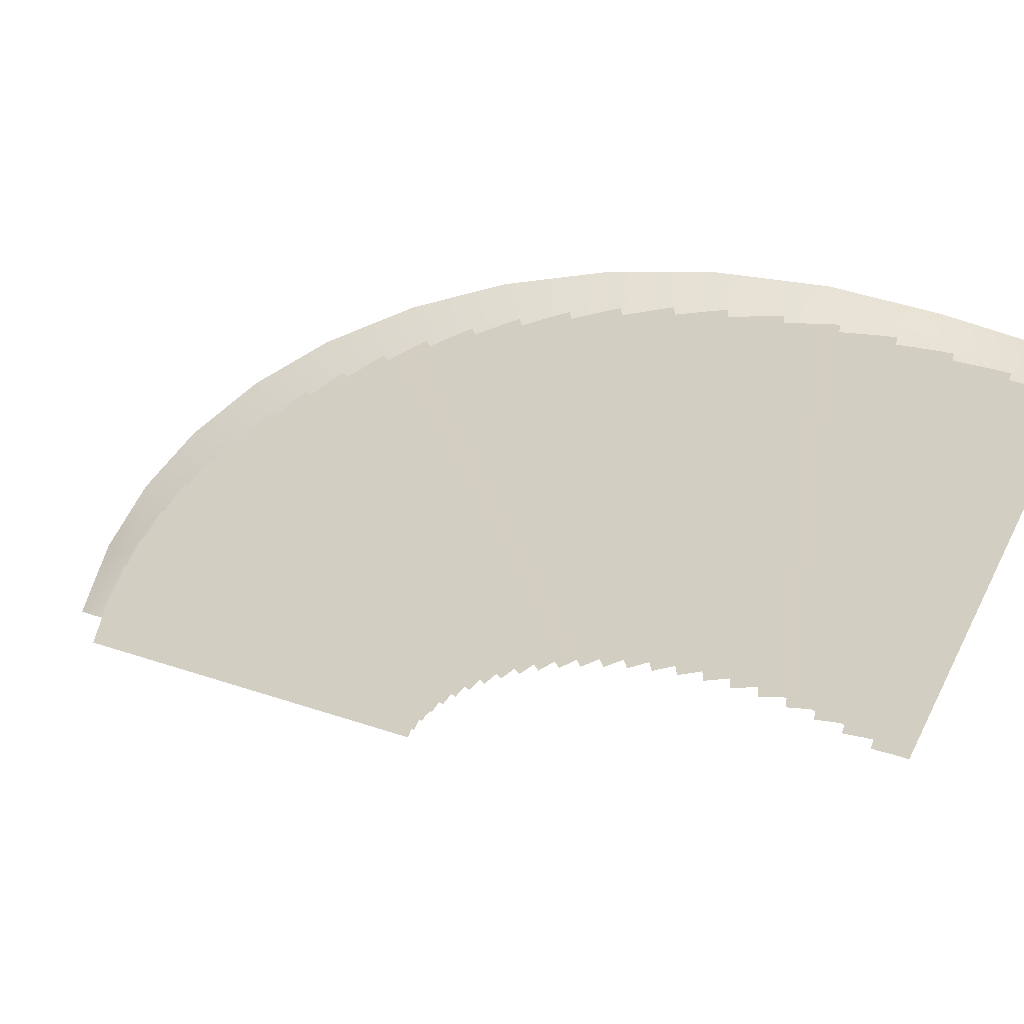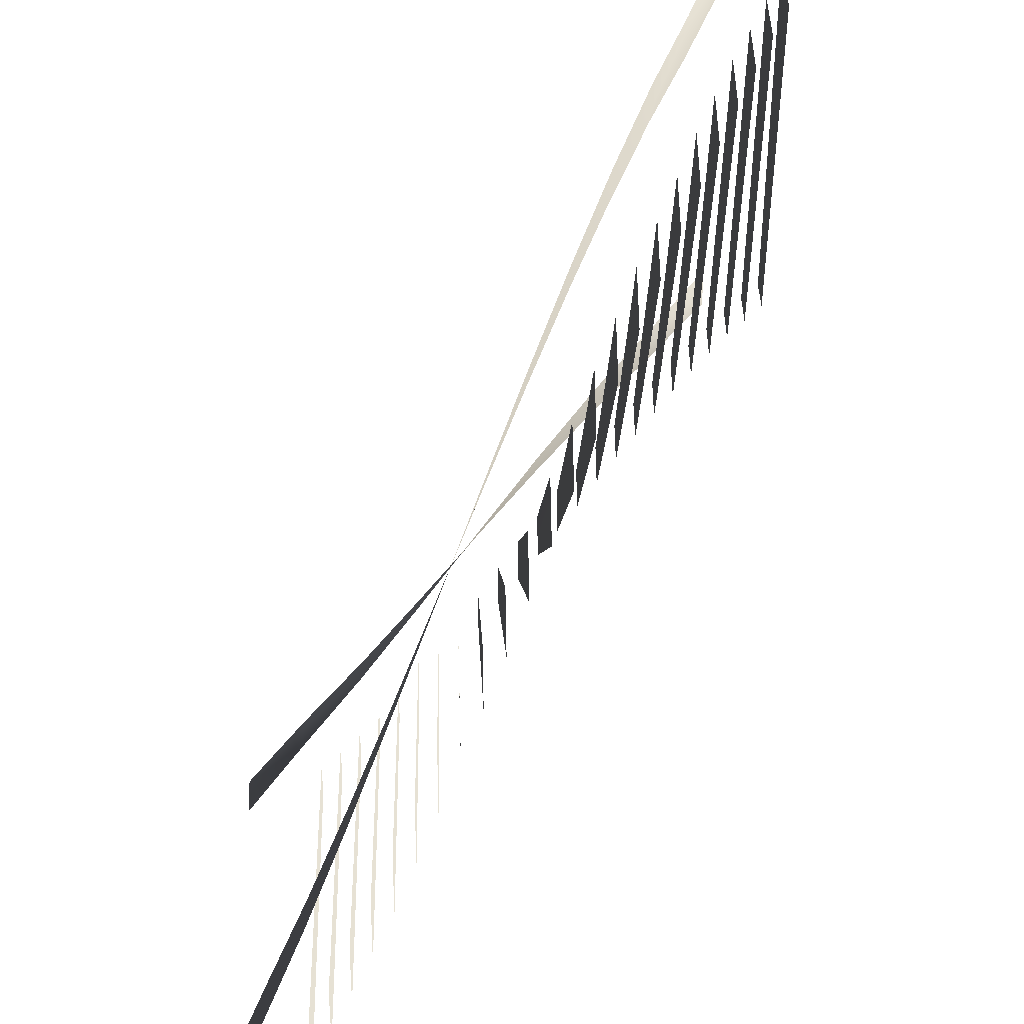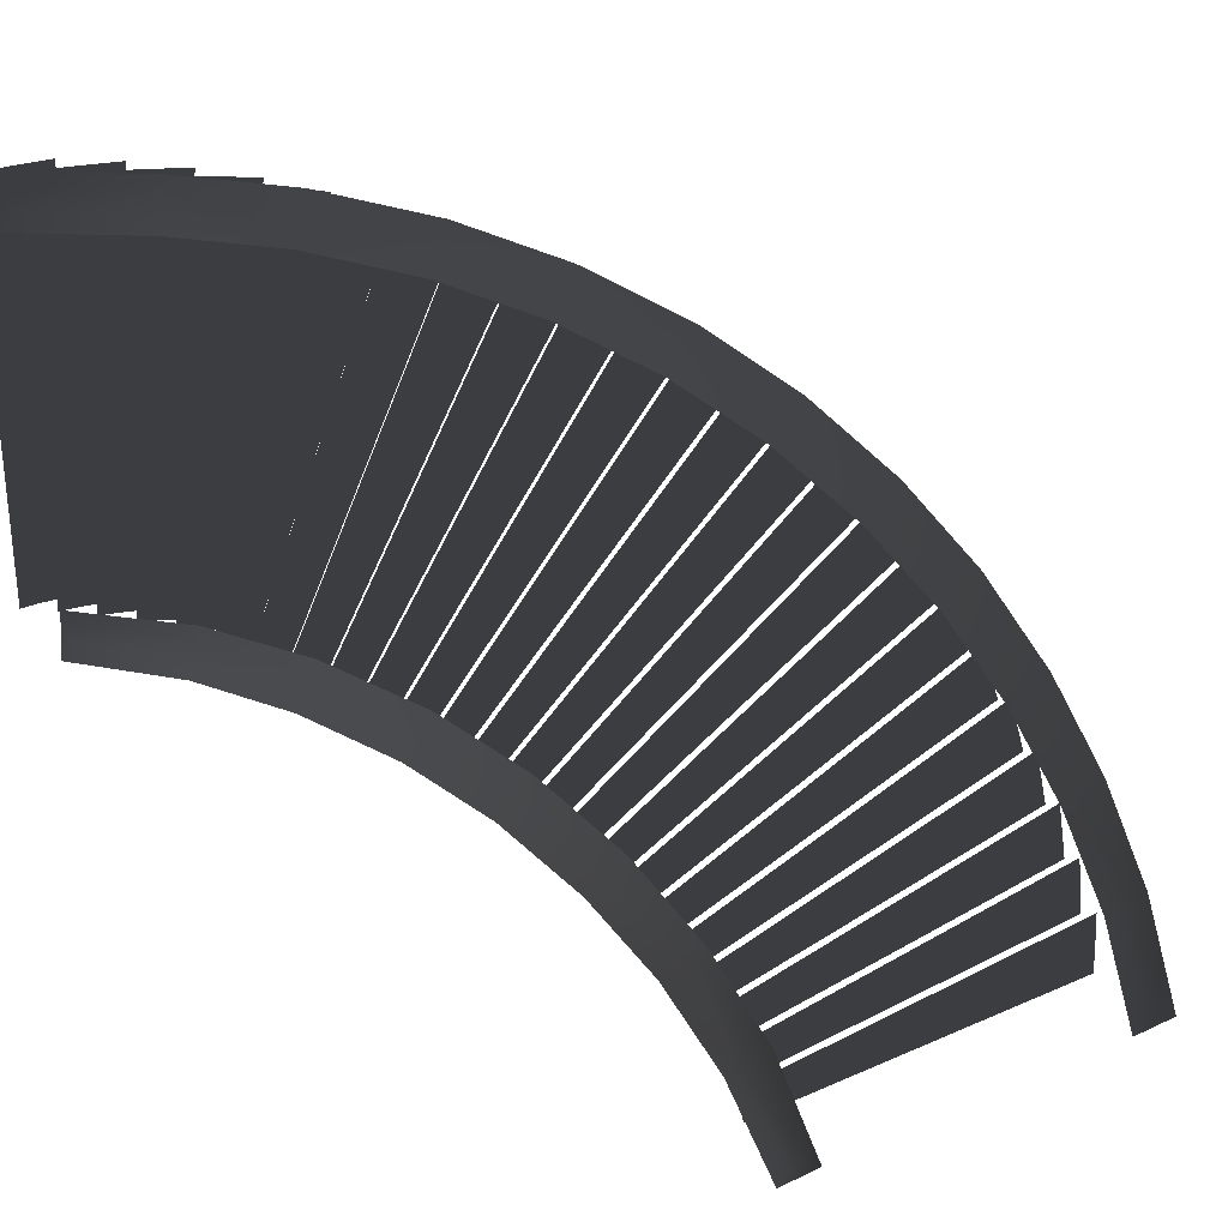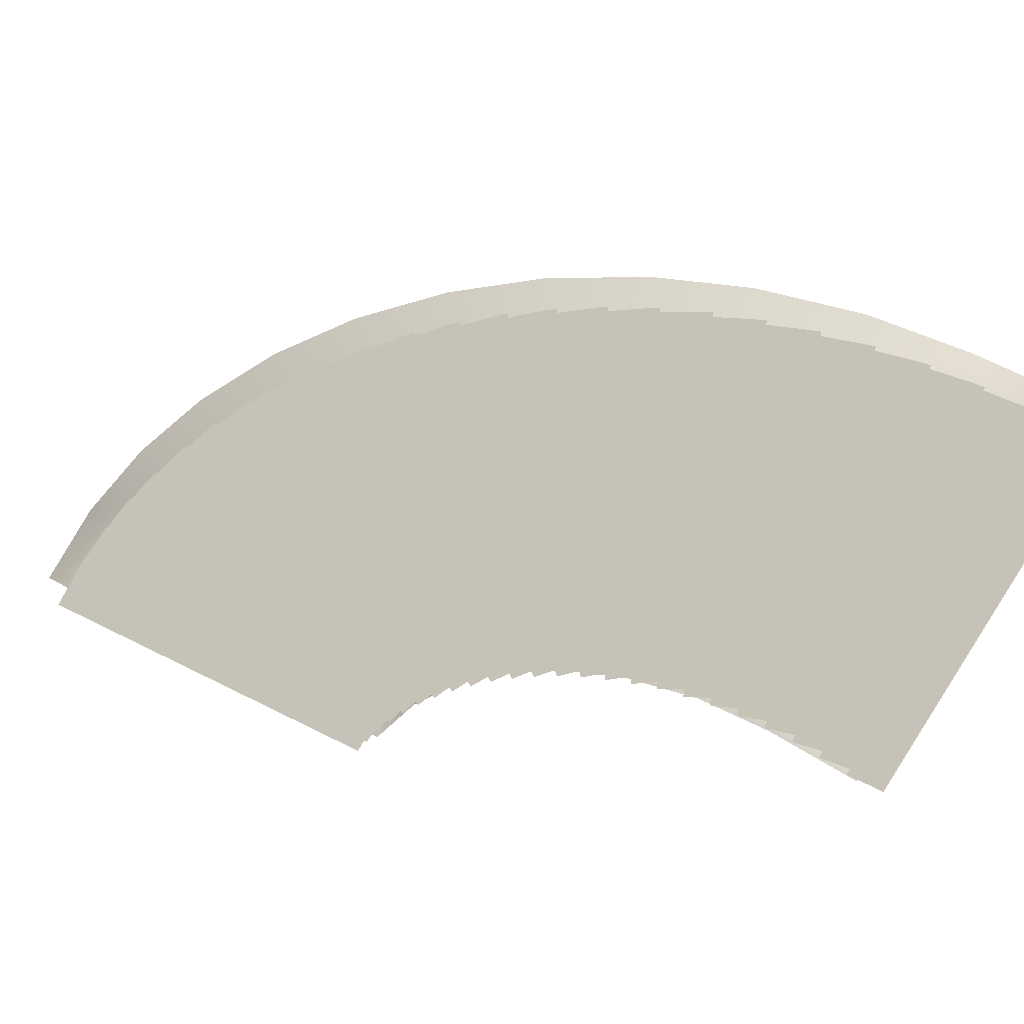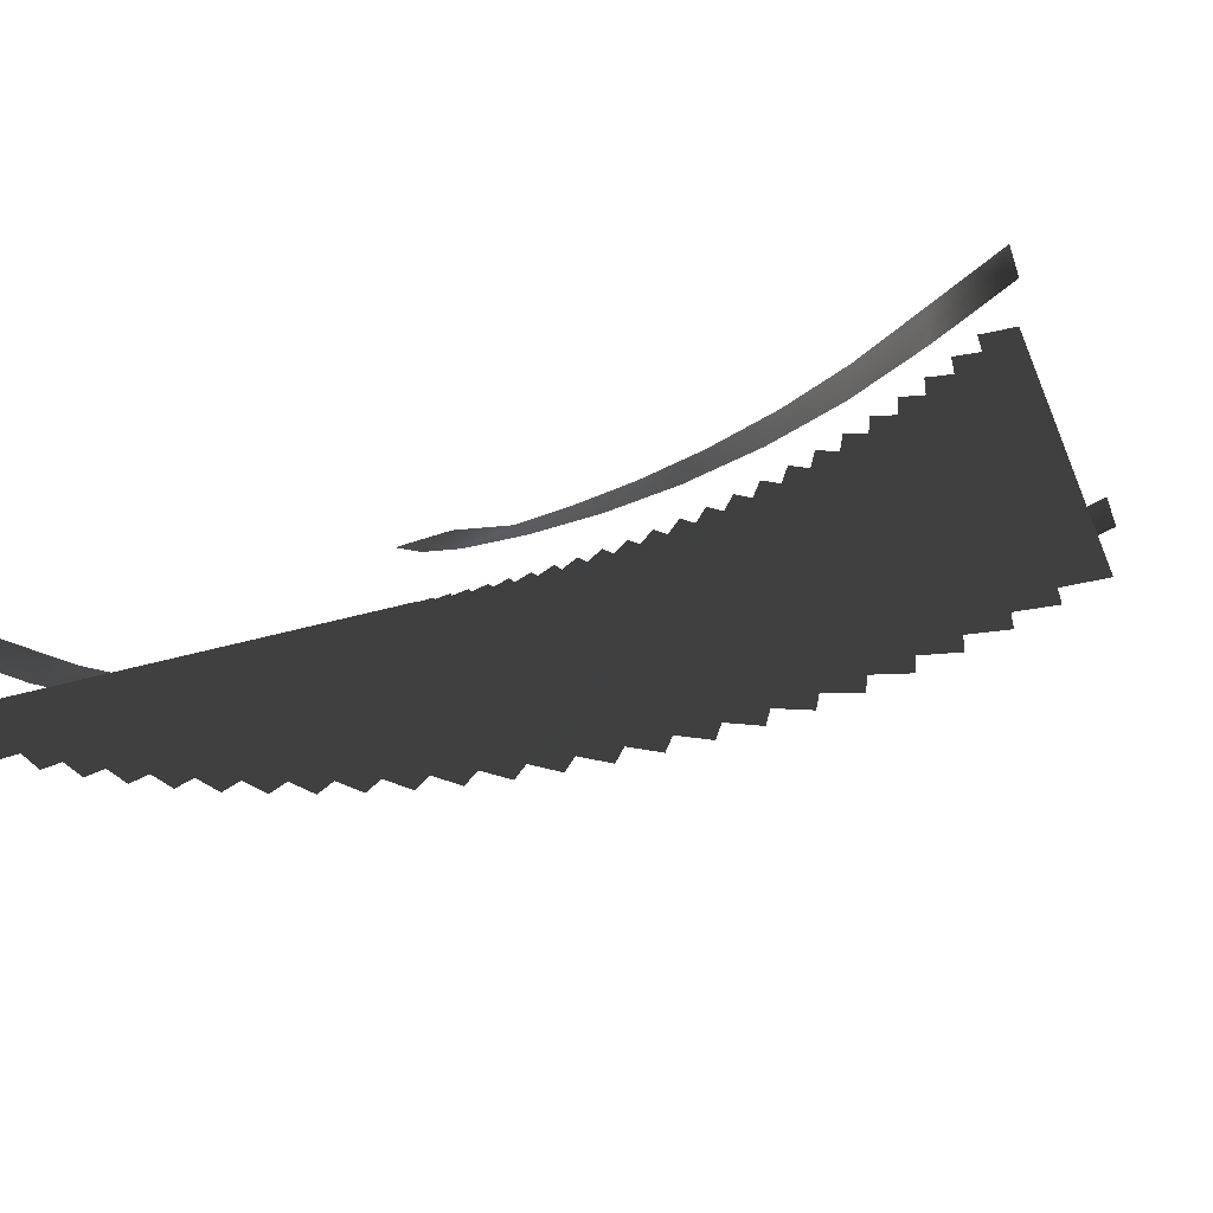
<metadata>
{"format":"obj","ext":"obj","renderer":"f3d","projection":"perspective","resolution":1024,"background":"white","views":[{"elev":-67.8,"azim":161.1,"up":"+Z"},{"elev":39.1,"azim":88.3,"up":"+Y"},{"elev":29.8,"azim":-32.9,"up":"+Y"},{"elev":-74.2,"azim":152.1,"up":"+Z"},{"elev":-37.5,"azim":-69.5,"up":"+Z"}]}
</metadata>
<code>
v -5.171 3.787 -3.772
v -5.21 3.642 -3.772
v -4.476 3.559 -3.125
v -4.542 3.424 -3.125
v -3.811 3.19 -2.45
v -3.902 3.07 -2.45
v -3.258 2.729 -1.806
v -3.369 2.628 -1.806
v -2.781 2.15 -1.134
v -2.909 2.072 -1.134
v -2.435 1.52 -0.4879
v -2.575 1.467 -0.4879
v -2.203 0.8088 0.1866
v -2.35 0.782 0.1866
v -2.11 0.1019 0.8296
v -2.232 -0.03732 0.8296
v -1.895 0.1102 0.8296
v -1.756 -0.01394 0.8296
v -1.895 0.1102 0.8296
v -1.756 -0.01394 0.8296
v -1.992 0.8545 0.1869
v -1.845 0.8814 0.1869
v -1.992 0.8545 0.1869
v -1.845 0.8814 0.1869
v -2.237 1.604 -0.4875
v -2.097 1.658 -0.4875
v -2.601 2.268 -1.133
v -2.473 2.346 -1.133
v -3.102 2.878 -1.805
v -2.991 2.979 -1.805
v -3.685 3.365 -2.449
v -3.595 3.484 -2.449
v -4.384 3.754 -3.124
v -4.318 3.889 -3.124
v -5.116 3.996 -3.771
v -5.077 4.14 -3.771
v -5.916 4.099 -4.445
v -6.038 4.267 -4.445
v -5.929 3.884 -4.446
v -6.079 3.78 -4.446
v -6.052 8.069 -4.463
v -6.175 8.233 -4.463
v -6.049 7.854 -4.461
v -6.187 7.723 -4.461
v -5.013 7.737 -4.014
v -5.037 7.589 -4.014
v -4.032 7.55 -3.582
v -4.072 7.405 -3.582
v -3.039 7.223 -3.131
v -3.098 7.085 -3.131
v -2.14 6.791 -2.7
v -2.215 6.661 -2.7
v -1.265 6.221 -2.249
v -1.357 6.103 -2.249
v -0.5003 5.568 -1.815
v -0.6068 5.462 -1.815
v 0.2034 4.787 -1.361
v 0.08409 4.696 -1.361
v 0.7724 3.96 -0.9276
v 0.6423 3.886 -0.9276
v 1.25 3.026 -0.4745
v 1.111 2.969 -0.4745
v 1.589 2.075 -0.03848
v 1.444 2.037 -0.03848
v 1.81 1.044 0.4171
v 1.662 1.025 0.4171
v 1.891 0.04118 0.8516
v 1.742 -0.08475 0.8516
v 2.107 0.04503 0.8515
v 2.267 -0.06959 0.8515
v 2.023 1.076 0.4168
v 2.172 1.095 0.4168
v 1.796 2.136 -0.03895
v 1.941 2.174 -0.03895
v 1.447 3.113 -0.4752
v 1.586 3.17 -0.4752
v 0.9563 4.073 -0.9284
v 1.086 4.147 -0.9284
v 0.3713 4.922 -1.362
v 0.4905 5.013 -1.362
v -0.3521 5.724 -1.816
v -0.2457 5.83 -1.816
v -1.138 6.395 -2.25
v -1.046 6.514 -2.25
v -2.037 6.98 -2.701
v -1.962 7.11 -2.701
v -2.962 7.424 -3.132
v -2.903 7.562 -3.132
v -3.982 7.759 -3.584
v -3.942 7.904 -3.584
v -4.99 7.951 -4.015
v -4.966 8.099 -4.015
v 0.0002229 5.243 -2.225
v -0.09863 5.356 -2.225
v -3.008 2.608 -2.225
v -3.107 2.721 -2.225
v 0.3308 4.841 -2.003
v 0.2395 4.96 -2.003
v -2.841 2.405 -2.003
v -2.933 2.523 -2.003
v 0.631 4.423 -1.779
v 0.5474 4.547 -1.779
v -2.69 2.194 -1.779
v -2.773 2.318 -1.779
v -0.3515 5.62 -2.446
v -0.4573 5.726 -2.444
v -3.185 2.798 -2.446
v -3.291 2.904 -2.444
v 1.152 3.527 -1.335
v 1.085 3.661 -1.335
v -2.427 1.742 -1.335
v -2.494 1.876 -1.335
v 1.37 3.053 -1.113
v 1.311 3.192 -1.113
v -2.317 1.503 -1.113
v -2.376 1.641 -1.113
v 1.554 2.573 -0.8895
v 1.505 2.715 -0.8895
v -2.225 1.261 -0.8895
v -2.274 1.403 -0.8895
v 0.9077 3.98 -1.556
v 0.8323 4.11 -1.555
v -2.55 1.971 -1.556
v -2.626 2.1 -1.555
v 1.83 1.576 -0.4454
v 1.799 1.723 -0.4454
v -2.085 0.7581 -0.4454
v -2.116 0.9049 -0.4454
v 1.92 1.063 -0.2233
v 1.899 1.211 -0.2233
v -2.04 0.4992 -0.2233
v -2.061 0.6477 -0.2233
v 1.976 0.5512 0.000475
v 1.964 0.7008 0.0004754
v -2.012 0.2413 0.000475
v -2.023 0.3909 0.000475
v 1.708 2.077 -0.6661
v 1.668 2.221 -0.6656
v -2.147 1.011 -0.6661
v -2.187 1.155 -0.6656
v -5.418 7.969 -4.892
v -5.567 7.981 -4.892
v -5.74 3.982 -4.892
v -5.89 3.994 -4.892
v -4.9 7.91 -4.67
v -5.049 7.931 -4.67
v -5.479 3.952 -4.67
v -5.628 3.974 -4.67
v -4.394 7.819 -4.446
v -4.54 7.85 -4.446
v -5.224 3.907 -4.446
v -5.371 3.938 -4.446
v -5.999 7.994 -5.113
v -6.149 7.994 -5.113
v -5.999 3.995 -5.113
v -6.149 3.995 -5.113
v -3.396 7.539 -4.002
v -3.537 7.589 -4.002
v -4.721 3.765 -4.002
v -4.862 3.815 -4.002
v -2.91 7.351 -3.78
v -3.048 7.41 -3.78
v -4.476 3.67 -3.78
v -4.614 3.729 -3.78
v -2.443 7.134 -3.556
v -2.577 7.202 -3.556
v -4.24 3.561 -3.556
v -4.374 3.629 -3.556
v -3.887 7.694 -4.223
v -4.031 7.735 -4.222
v -4.968 3.844 -4.223
v -5.113 3.884 -4.222
v -1.551 6.611 -3.112
v -1.675 6.695 -3.112
v -3.79 3.298 -3.112
v -3.914 3.382 -3.112
v -1.128 6.306 -2.89
v -1.247 6.398 -2.89
v -3.577 3.143 -2.89
v -3.696 3.235 -2.89
v -0.732 5.978 -2.666
v -0.8445 6.077 -2.666
v -3.377 2.978 -2.666
v -3.49 3.077 -2.666
v -1.986 6.886 -3.333
v -2.116 6.962 -3.333
v -4.01 3.436 -3.333
v -4.139 3.512 -3.333
v -2.11 0.1019 0.8296
v -1.895 0.1102 0.8296
v -2.203 0.8088 0.1866
v -1.992 0.8545 0.1869
v -2.203 0.8088 0.1866
v -1.992 0.8545 0.1869
v -2.237 1.604 -0.4875
v -2.435 1.52 -0.4879
v -2.781 2.15 -1.134
v -2.601 2.268 -1.133
v -3.258 2.729 -1.806
v -3.102 2.878 -1.805
v -3.685 3.365 -2.449
v -3.811 3.19 -2.45
v -4.476 3.559 -3.125
v -4.384 3.754 -3.124
v -5.171 3.787 -3.772
v -5.116 3.996 -3.771
v -5.916 4.099 -4.445
v -5.929 3.884 -4.446
v 1.891 0.04118 0.8516
v 2.107 0.04503 0.8515
v 1.81 1.044 0.4171
v 2.023 1.076 0.4168
v 1.589 2.075 -0.03848
v 1.796 2.136 -0.03895
v 1.25 3.026 -0.4745
v 1.447 3.113 -0.4752
v 0.9563 4.073 -0.9284
v 0.7724 3.96 -0.9276
v 0.3713 4.922 -1.362
v 0.2034 4.787 -1.361
v -6.052 8.069 -4.463
v -6.049 7.854 -4.461
v -4.99 7.951 -4.015
v -5.013 7.737 -4.014
v -0.5003 5.568 -1.815
v -0.3521 5.724 -1.816
v -1.265 6.221 -2.249
v -1.138 6.395 -2.25
v -2.14 6.791 -2.7
v -2.037 6.98 -2.701
v -3.039 7.223 -3.131
v -2.962 7.424 -3.132
v -4.032 7.55 -3.582
v -3.982 7.759 -3.584
v 0.3308 4.841 -2.225
v 0.0002229 5.243 -2.225
v -2.841 2.405 -2.225
v -3.008 2.608 -2.225
v -2.841 2.405 -2.003
v -2.69 2.194 -2.003
v 0.3308 4.841 -2.003
v 0.631 4.423 -2.003
v -2.69 2.194 -1.779
v -2.551 1.972 -1.779
v 0.631 4.423 -1.779
v 0.9067 3.982 -1.779
v 0.0002261 5.243 -2.446
v -0.3515 5.62 -2.446
v -3.008 2.608 -2.446
v -3.185 2.798 -2.446
v 1.37 3.053 -1.335
v 1.152 3.527 -1.335
v -2.317 1.503 -1.335
v -2.427 1.742 -1.335
v -2.317 1.503 -1.113
v -2.225 1.261 -1.113
v 1.37 3.053 -1.113
v 1.554 2.573 -1.113
v -2.225 1.261 -0.8895
v -2.147 1.011 -0.8895
v 1.554 2.573 -0.8895
v 1.708 2.078 -0.8895
v 1.152 3.527 -1.556
v 0.9077 3.98 -1.556
v -2.427 1.742 -1.556
v -2.55 1.971 -1.556
v 1.92 1.063 -0.4454
v 1.83 1.576 -0.4454
v -2.04 0.4992 -0.4454
v -2.085 0.7581 -0.4454
v -2.04 0.4992 -0.2233
v -2.012 0.2413 -0.2233
v 1.92 1.063 -0.2233
v 1.976 0.5512 -0.2233
v -2.012 0.2413 0.000475
v -2 0.003299 -1.037e-06
v 1.976 0.5512 0.000475
v 2 -0.003298 -1.037e-06
v 1.83 1.576 -0.6661
v 1.708 2.077 -0.6661
v -2.085 0.7581 -0.6661
v -2.147 1.011 -0.6661
v -4.9 7.91 -4.892
v -5.418 7.969 -4.892
v -5.479 3.952 -4.892
v -5.74 3.982 -4.892
v -5.479 3.952 -4.67
v -5.224 3.907 -4.67
v -4.9 7.91 -4.67
v -4.394 7.819 -4.67
v -5.224 3.907 -4.446
v -4.969 3.844 -4.446
v -4.394 7.819 -4.446
v -3.889 7.695 -4.446
v -5.418 7.969 -5.113
v -5.999 7.994 -5.113
v -5.74 3.982 -5.113
v -5.999 3.995 -5.113
v -2.91 7.351 -4.002
v -3.396 7.539 -4.002
v -4.476 3.67 -4.002
v -4.721 3.765 -4.002
v -4.476 3.67 -3.78
v -4.24 3.561 -3.78
v -2.91 7.351 -3.78
v -2.443 7.134 -3.78
v -4.24 3.561 -3.556
v -4.01 3.436 -3.556
v -2.443 7.134 -3.556
v -1.987 6.887 -3.556
v -3.396 7.539 -4.223
v -3.887 7.694 -4.223
v -4.721 3.765 -4.223
v -4.968 3.844 -4.223
v -1.128 6.306 -3.112
v -1.551 6.611 -3.112
v -3.577 3.143 -3.112
v -3.79 3.298 -3.112
v -3.577 3.143 -2.89
v -3.377 2.978 -2.89
v -1.128 6.306 -2.89
v -0.7319 5.978 -2.89
v -3.377 2.978 -2.666
v -3.187 2.799 -2.667
v -0.732 5.978 -2.666
v -0.3545 5.623 -2.667
v -1.551 6.611 -3.333
v -1.986 6.886 -3.333
v -3.79 3.298 -3.333
v -4.01 3.436 -3.333
g Stairs_Big_04_Map_6880_7
f 1 3 2
f 2 3 4
f 3 5 4
f 4 5 6
f 5 7 6
f 6 7 8
f 7 9 8
f 8 9 10
f 9 11 10
f 10 11 12
f 11 13 12
f 12 13 14
f 13 15 14
f 14 15 16
f 15 17 16
f 16 17 18
f 19 21 20
f 20 21 22
f 23 25 24
f 24 25 26
f 25 27 26
f 26 27 28
f 27 29 28
f 28 29 30
f 29 31 30
f 30 31 32
f 31 33 32
f 32 33 34
f 33 35 34
f 34 35 36
f 35 37 36
f 36 37 38
f 37 39 38
f 38 39 40
f 39 1 40
f 40 1 2
f 41 43 42
f 42 43 44
f 43 45 44
f 44 45 46
f 45 47 46
f 46 47 48
f 47 49 48
f 48 49 50
f 49 51 50
f 50 51 52
f 51 53 52
f 52 53 54
f 53 55 54
f 54 55 56
f 55 57 56
f 56 57 58
f 57 59 58
f 58 59 60
f 59 61 60
f 60 61 62
f 61 63 62
f 62 63 64
f 63 65 64
f 64 65 66
f 65 67 66
f 66 67 68
f 67 69 68
f 68 69 70
f 69 71 70
f 70 71 72
f 71 73 72
f 72 73 74
f 73 75 74
f 74 75 76
f 75 77 76
f 76 77 78
f 77 79 78
f 78 79 80
f 79 81 80
f 80 81 82
f 81 83 82
f 82 83 84
f 83 85 84
f 84 85 86
f 85 87 86
f 86 87 88
f 87 89 88
f 88 89 90
f 89 91 90
f 90 91 92
f 91 41 92
f 92 41 42
f 93 95 94
f 94 95 96
f 97 99 98
f 98 99 100
f 101 103 102
f 102 103 104
f 105 107 106
f 106 107 108
f 109 111 110
f 110 111 112
f 113 115 114
f 114 115 116
f 117 119 118
f 118 119 120
f 121 123 122
f 122 123 124
f 125 127 126
f 126 127 128
f 129 131 130
f 130 131 132
f 133 135 134
f 134 135 136
f 137 139 138
f 138 139 140
f 141 143 142
f 142 143 144
f 145 147 146
f 146 147 148
f 149 151 150
f 150 151 152
f 153 155 154
f 154 155 156
f 157 159 158
f 158 159 160
f 161 163 162
f 162 163 164
f 165 167 166
f 166 167 168
f 169 171 170
f 170 171 172
f 173 175 174
f 174 175 176
f 177 179 178
f 178 179 180
f 181 183 182
f 182 183 184
f 185 187 186
f 186 187 188
f 189 191 190
f 190 191 192
f 193 195 194
f 196 195 193
f 197 195 196
f 198 195 197
f 199 198 197
f 200 198 199
f 199 201 200
f 202 201 199
f 203 201 202
f 204 201 203
f 203 205 204
f 204 205 206
f 207 206 208
f 208 206 205
f 209 211 210
f 210 211 212
f 213 212 211
f 214 212 213
f 213 215 214
f 214 215 216
f 215 217 216
f 218 217 215
f 217 218 219
f 219 218 220
f 221 223 222
f 222 223 224
f 225 219 220
f 226 219 225
f 225 227 226
f 226 227 228
f 229 228 227
f 230 228 229
f 229 231 230
f 230 231 232
f 233 232 231
f 234 232 233
f 224 223 233
f 233 223 234
f 235 237 236
f 236 237 238
f 239 241 240
f 240 241 242
f 243 245 244
f 244 245 246
f 247 249 248
f 248 249 250
f 251 253 252
f 252 253 254
f 255 257 256
f 256 257 258
f 259 261 260
f 260 261 262
f 263 265 264
f 264 265 266
f 267 269 268
f 268 269 270
f 271 273 272
f 272 273 274
f 275 277 276
f 276 277 278
f 279 281 280
f 280 281 282
f 283 285 284
f 284 285 286
f 287 289 288
f 288 289 290
f 291 293 292
f 292 293 294
f 295 297 296
f 296 297 298
f 299 301 300
f 300 301 302
f 303 305 304
f 304 305 306
f 307 309 308
f 308 309 310
f 311 313 312
f 312 313 314
f 315 317 316
f 316 317 318
f 319 321 320
f 320 321 322
f 323 325 324
f 324 325 326
f 327 329 328
f 328 329 330

</code>
